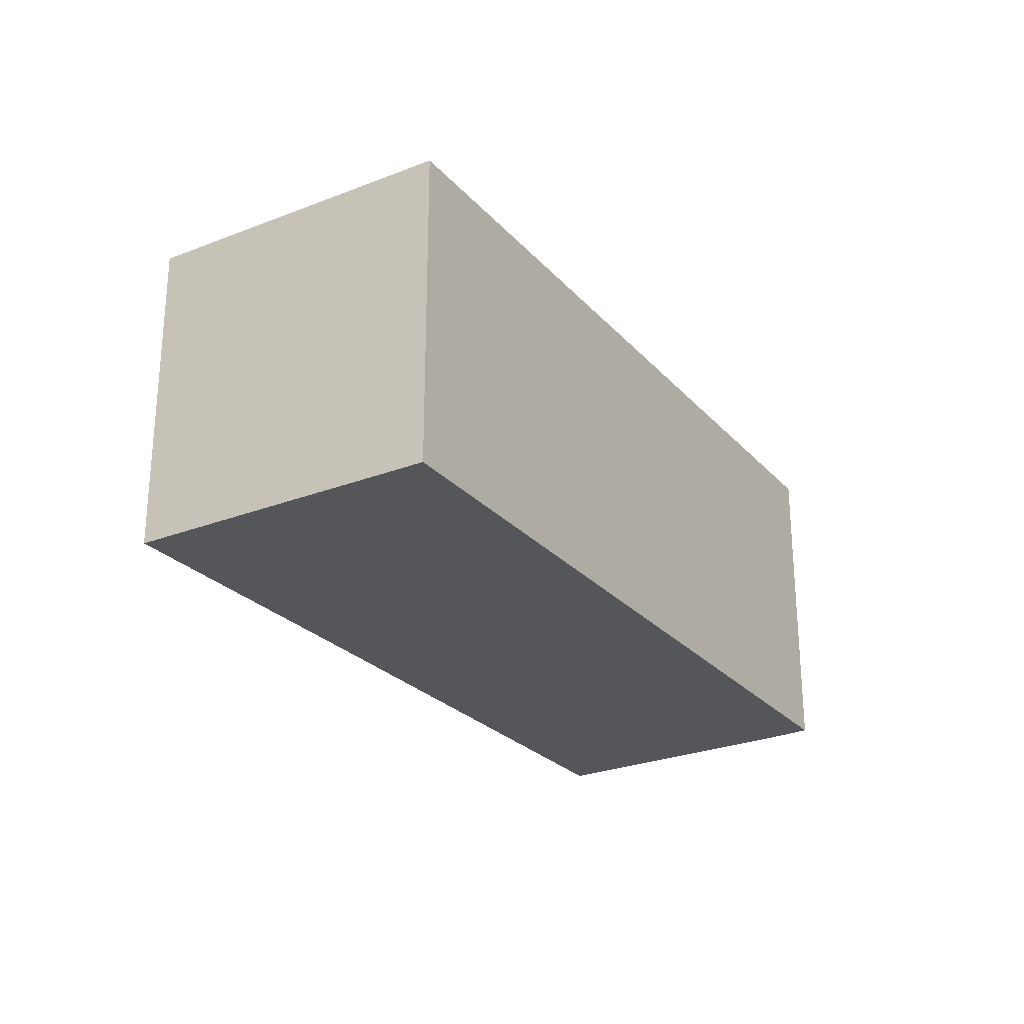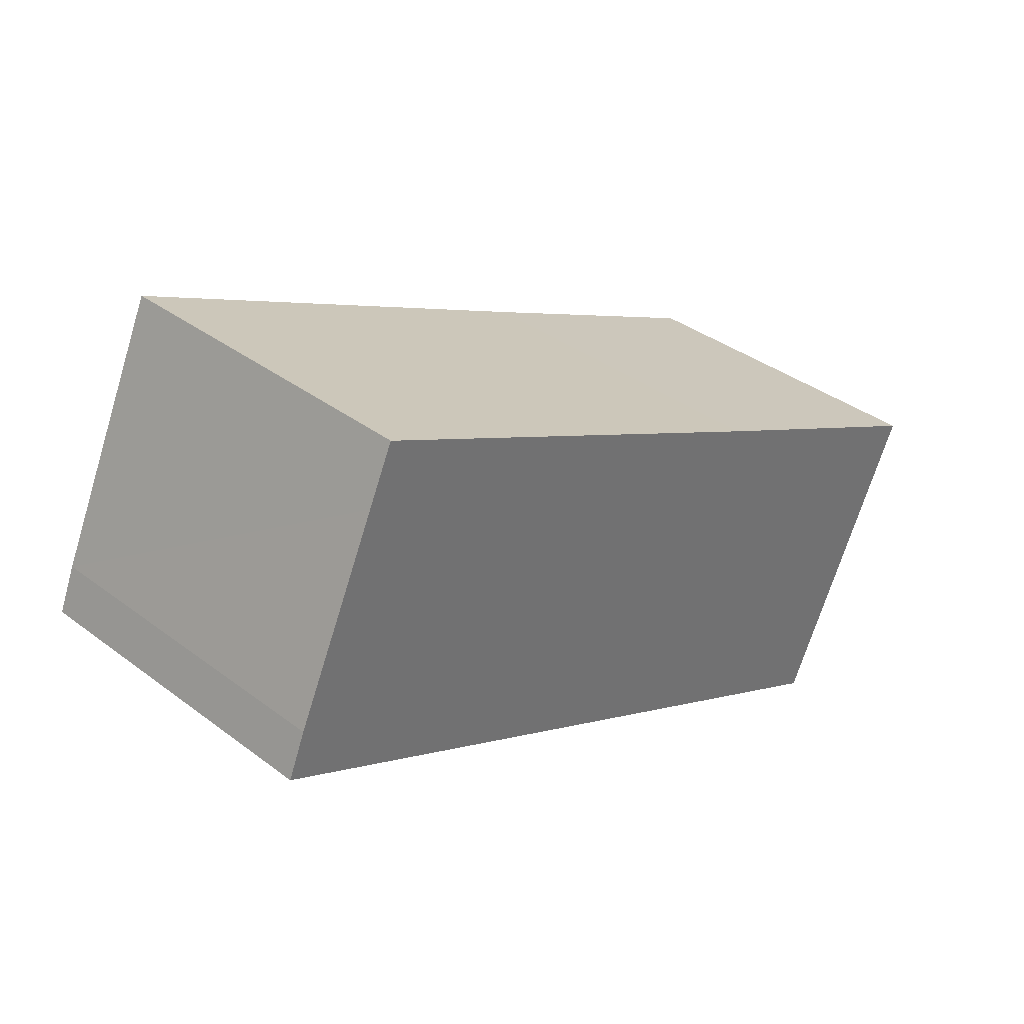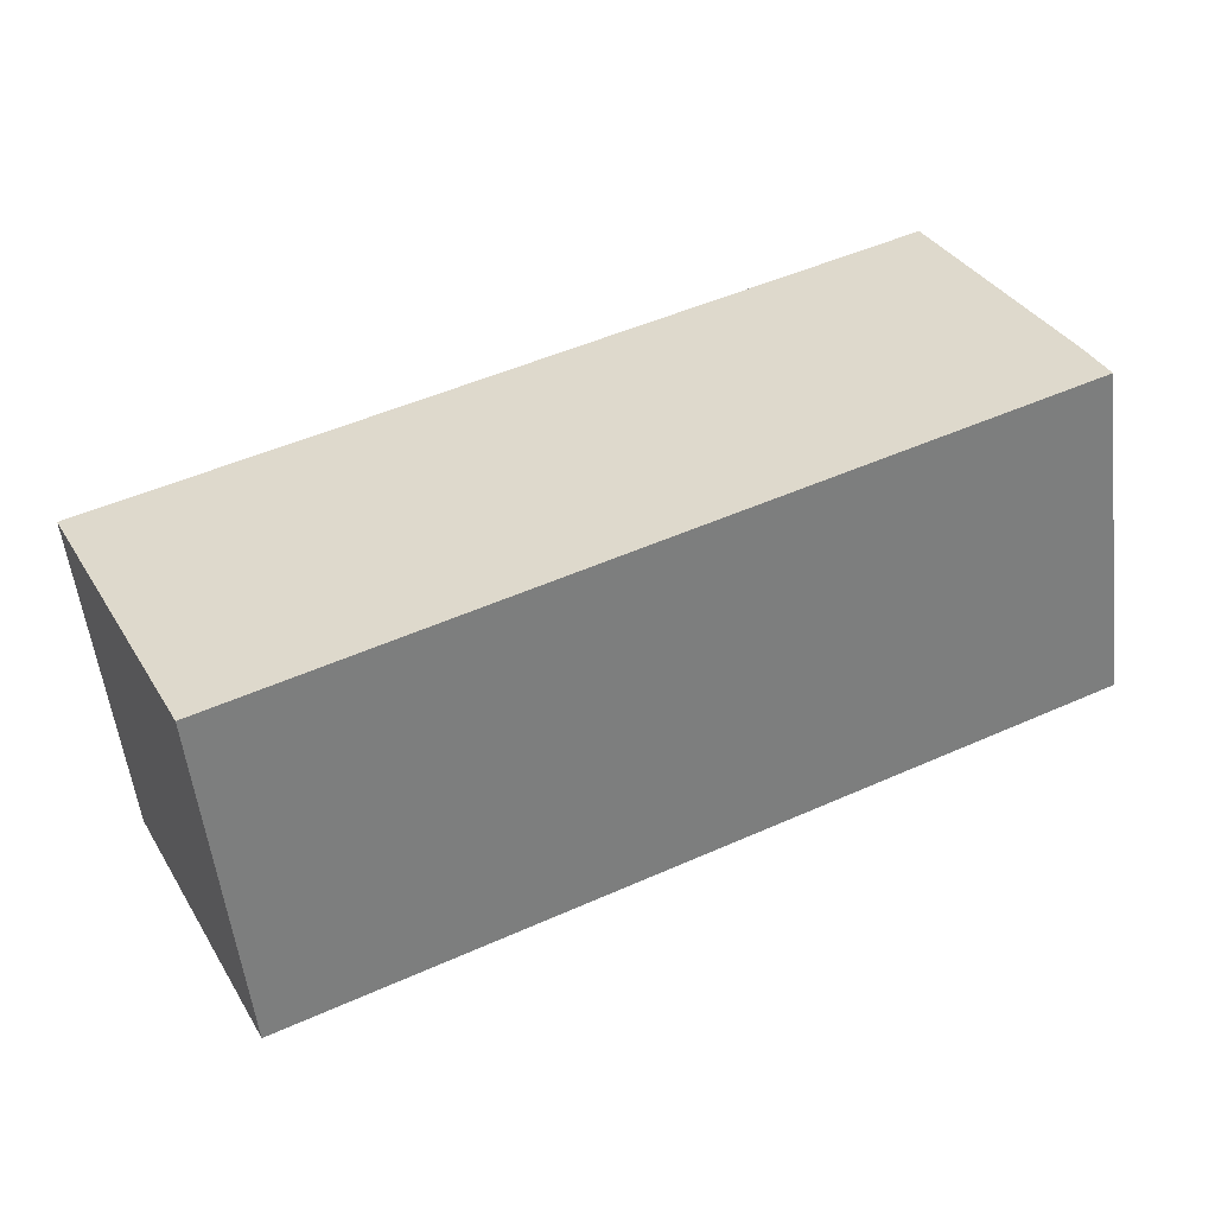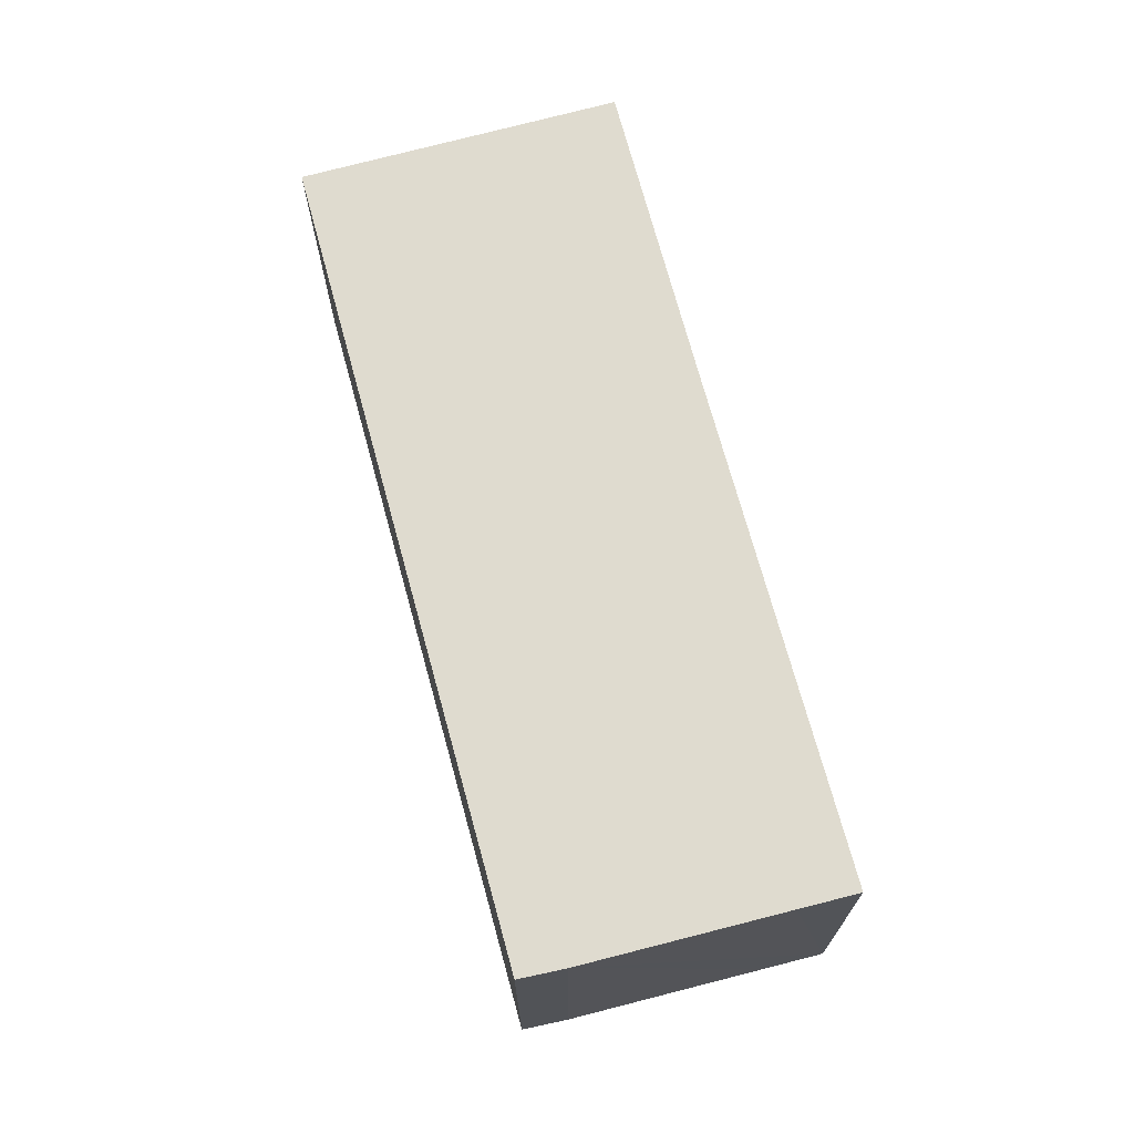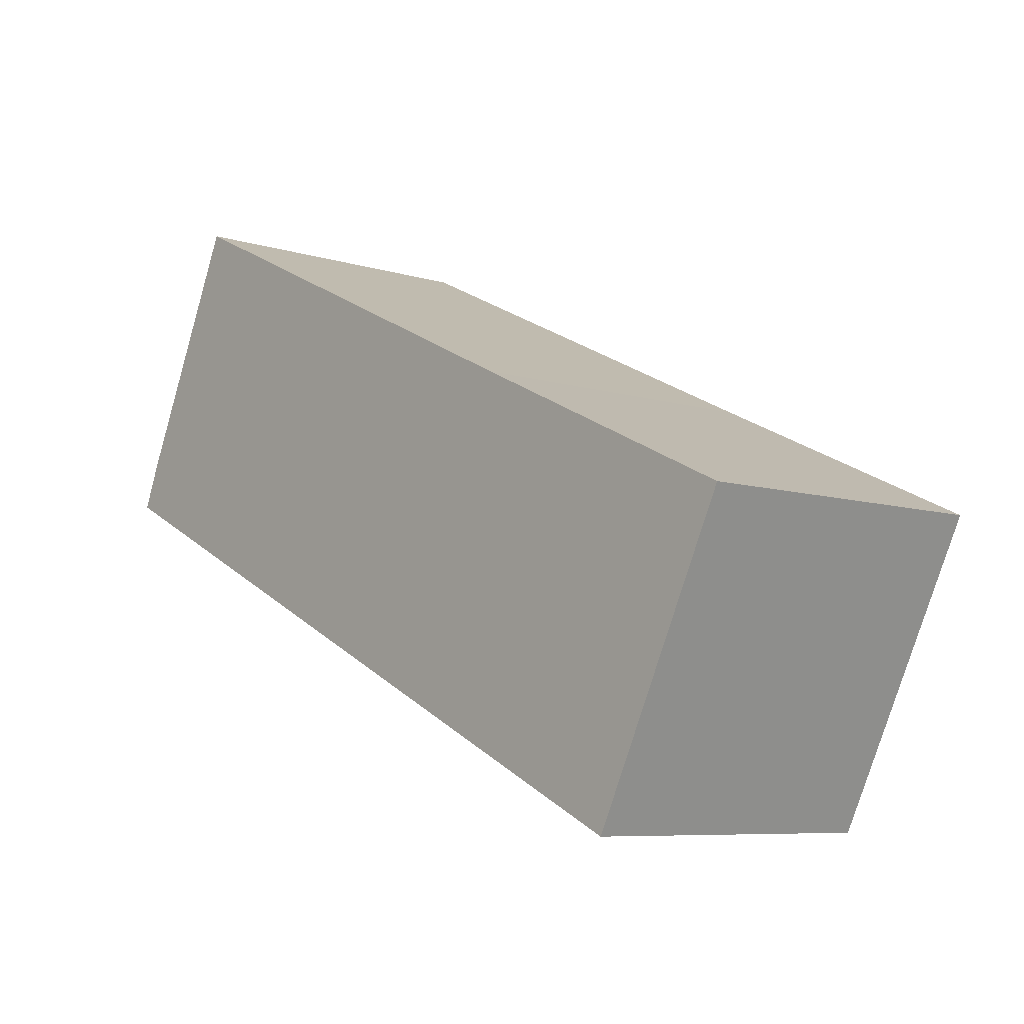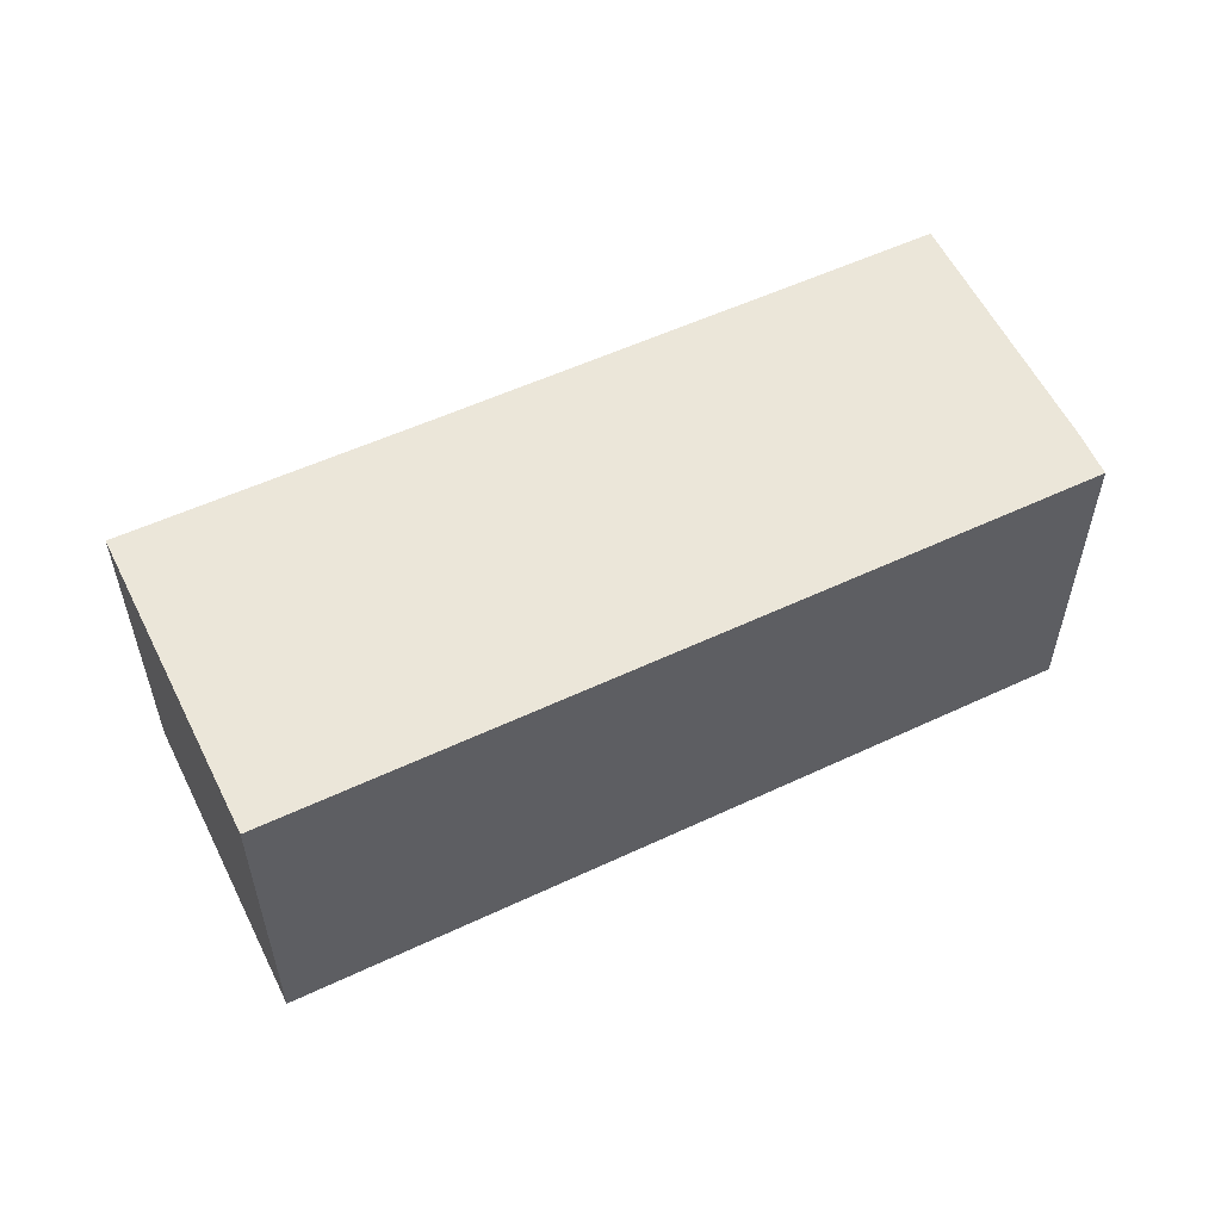
<metadata>
{"format":"obj","ext":"obj","renderer":"f3d","projection":"perspective","resolution":1024,"background":"white","views":[{"elev":-26.0,"azim":147.5,"up":"+Y"},{"elev":36.9,"azim":-45.9,"up":"+Z"},{"elev":-54.8,"azim":-173.3,"up":"+Z"},{"elev":70.5,"azim":-79.5,"up":"+Y"},{"elev":-7.6,"azim":48.7,"up":"+Z"},{"elev":56.1,"azim":179.6,"up":"+Y"}]}
</metadata>
<code>
v  0 8.817 5.399e-16
v  23.91 8.817 -1.844
v  20.08 8.817 -9.735
v  0.495 8.817 1.19
v  2.872 8.817 6.32
v  23.59 8.817 -1.694
v  16.16 8.817 1.815
v  3.598 8.817 7.818
v  3.572 8.817 7.831
v  3.572 -4.795e-16 7.831
v  3.598 -4.787e-16 7.818
v  16.16 -1.111e-16 1.815
v  23.59 1.037e-16 -1.694
v  23.91 1.129e-16 -1.844
v  20.08 5.961e-16 -9.735
v  0 0 0
v  2.872 -3.87e-16 6.32
v  0.495 -7.287e-17 1.19
g defaultobject
f 1 2 3
f 2 1 4
f 2 4 5
f 2 5 6
f 6 5 7
f 7 5 8
f 8 5 9
f 10 8 9
f 8 10 11
f 11 7 8
f 7 11 12
f 7 12 6
f 6 12 13
f 6 13 2
f 2 13 14
f 14 3 2
f 3 14 15
f 15 1 3
f 1 15 16
f 5 10 9
f 10 5 4
f 10 4 17
f 17 4 18
f 16 4 1
f 4 16 18
f 13 15 14
f 15 13 12
f 15 12 16
f 16 12 11
f 16 11 10
f 16 10 17
f 16 17 18

</code>
